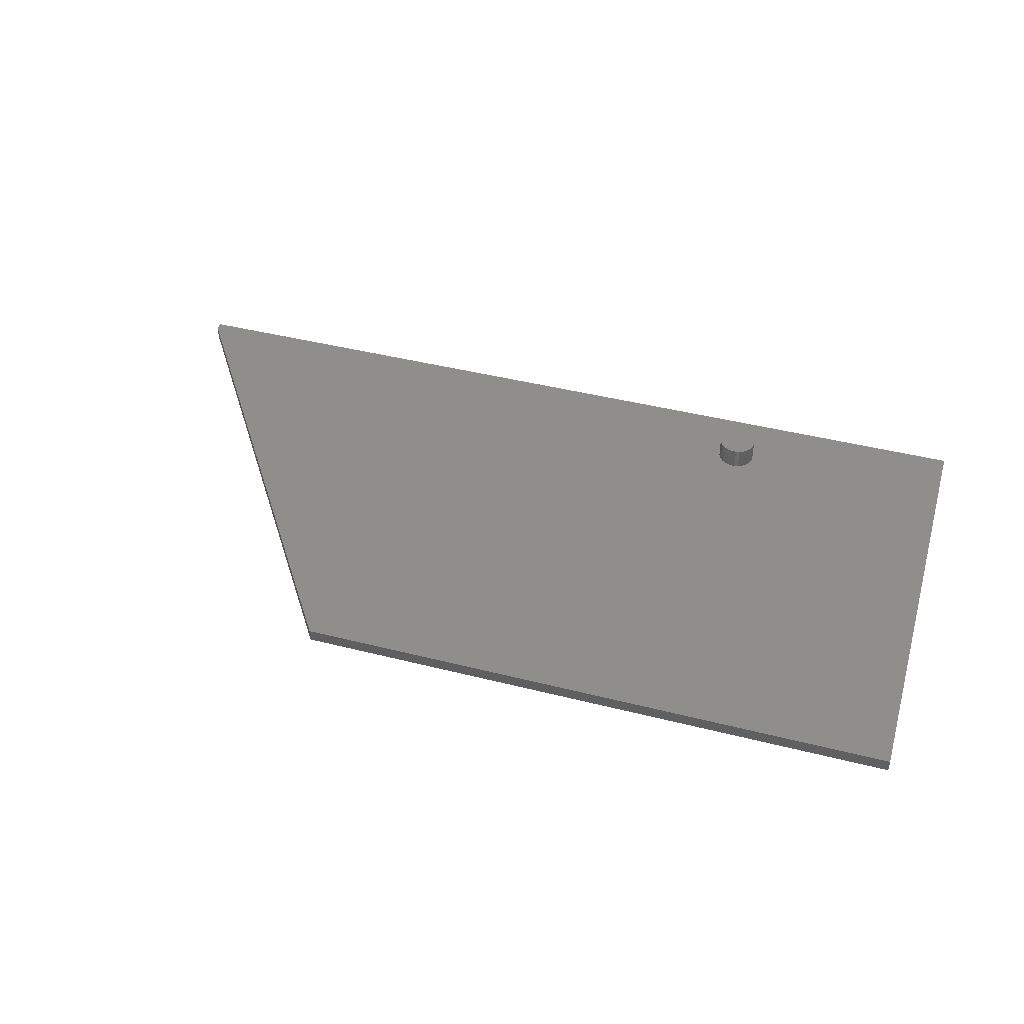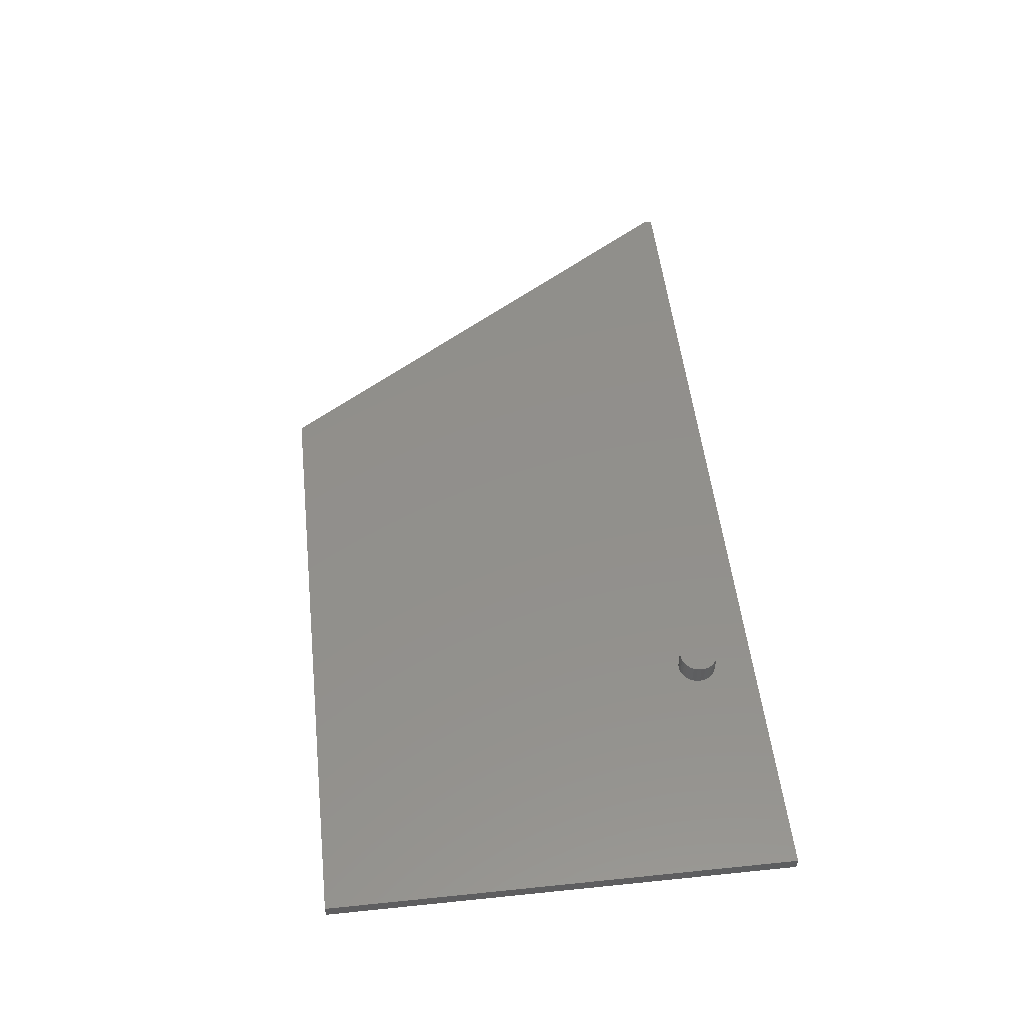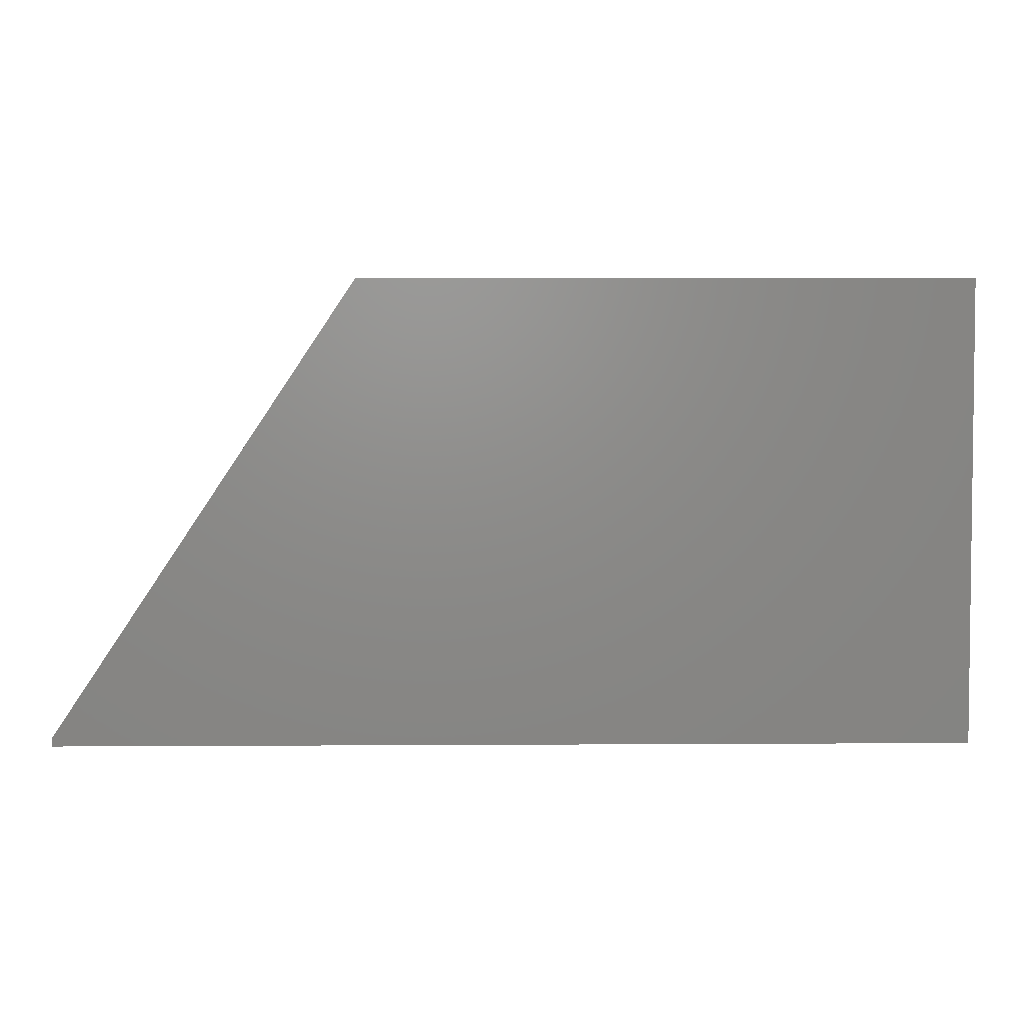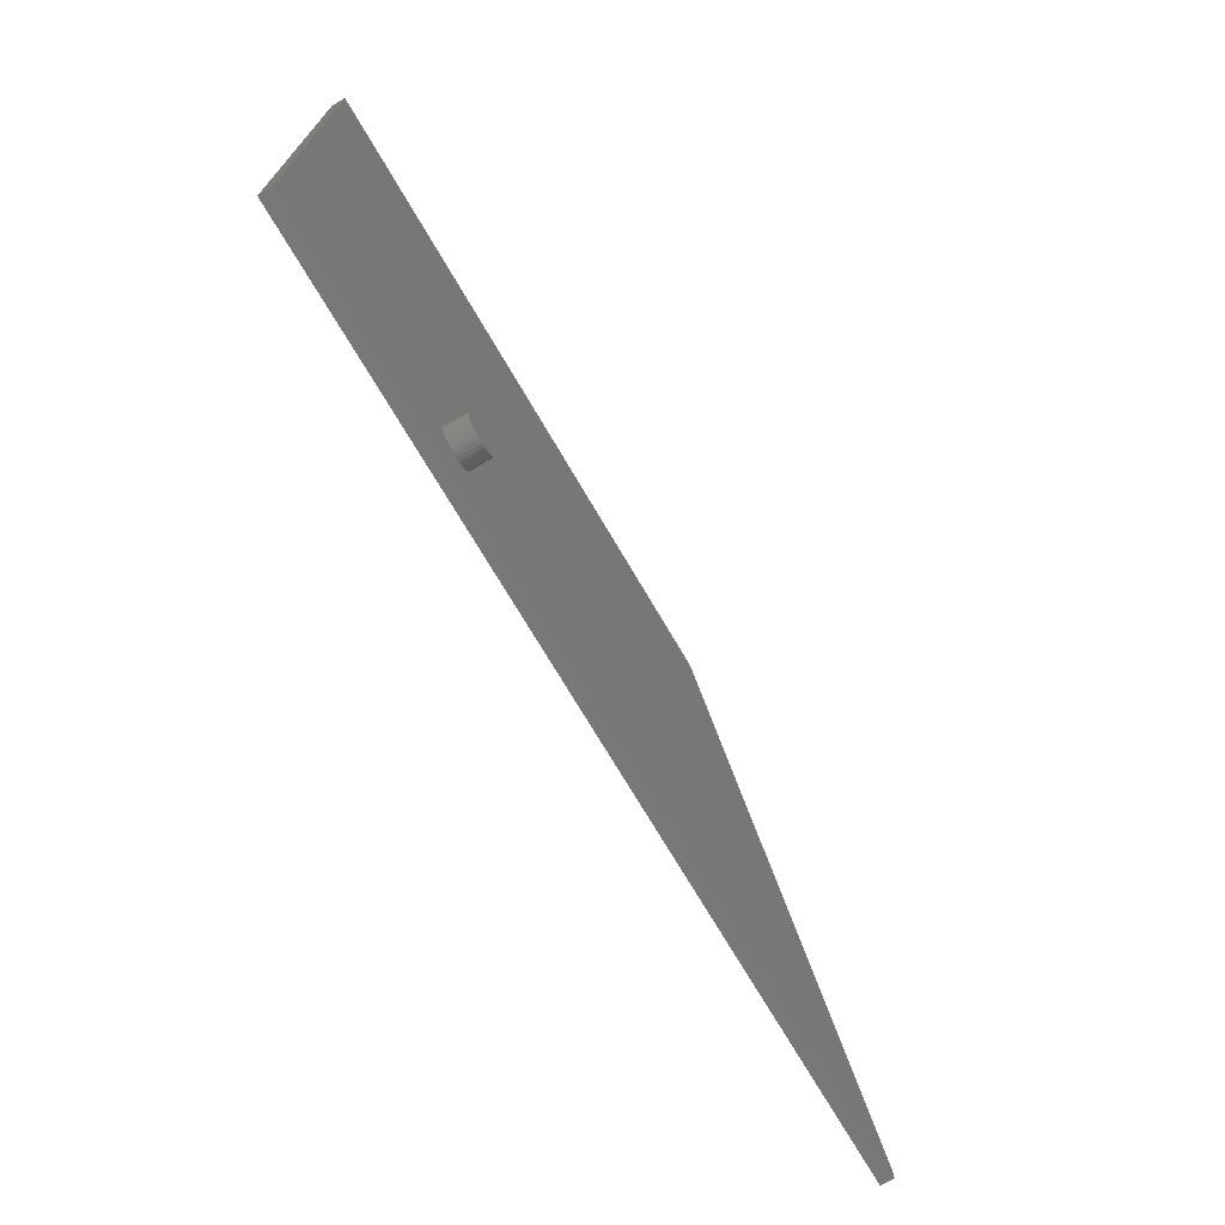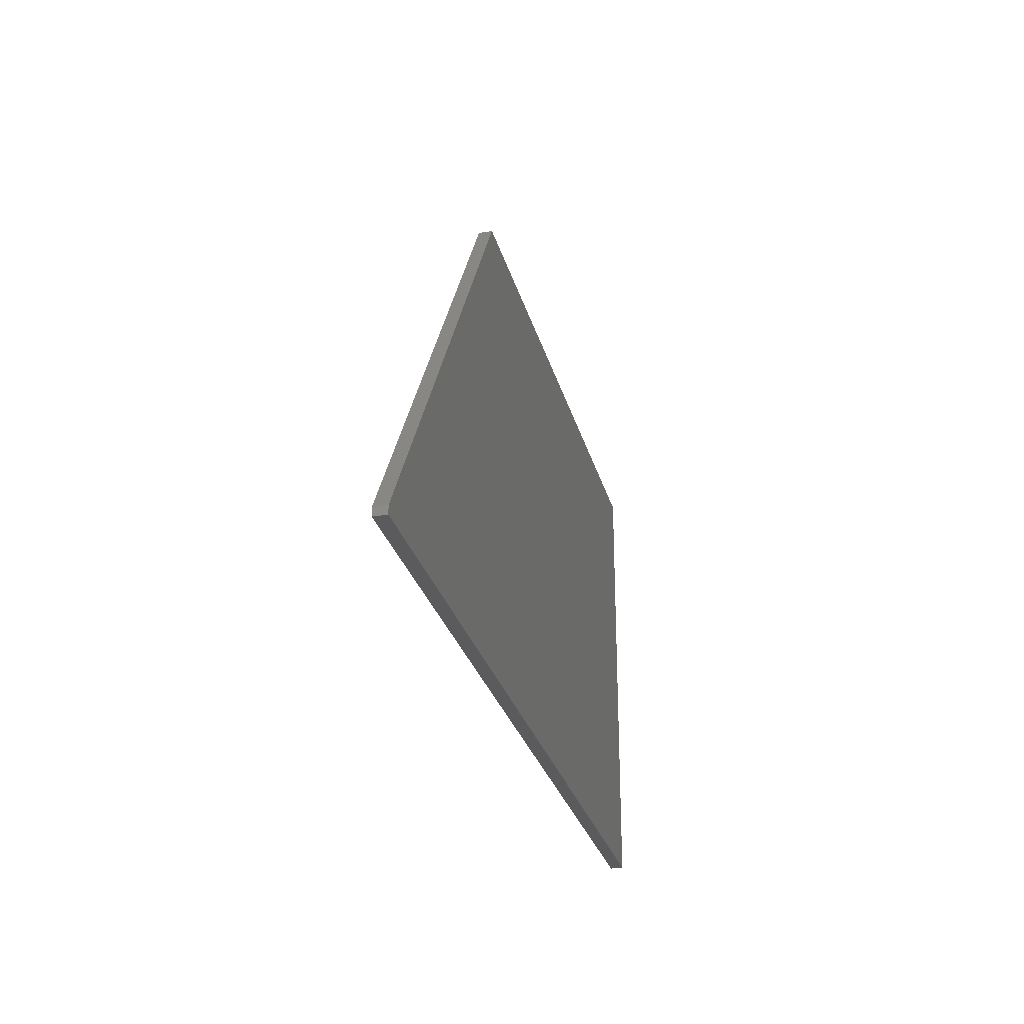
<metadata>
{"format":"stl","ext":"stl","renderer":"f3d","projection":"perspective","resolution":1024,"background":"white","views":[{"elev":43.5,"azim":-163.4,"up":"+Z"},{"elev":52.2,"azim":-96.3,"up":"+Z"},{"elev":3.9,"azim":178.8,"up":"+Y"},{"elev":-70.4,"azim":-59.9,"up":"+Y"},{"elev":-27.1,"azim":103.8,"up":"+Y"}]}
</metadata>
<code>
# stl→obj: 70 verts, 132 faces
v 77 -37.61 1.1
v 77 -39 1.1
v 77 -39 -1.1
v 77 -37.61 -1.1
v -77 -39 1.1
v -77 -39 -1.1
v -77 39 1.1
v 25.93 39 1.1
v 25.93 39 -1.1
v -77 39 -1.1
v -34.27 -29.68 4.8
v -34.2 -29 4.8
v -34.27 -28.32 4.8
v -34.82 -27.09 4.8
v -34.48 -27.68 4.8
v -35.28 -26.58 4.8
v -35.83 -26.19 4.8
v -36.45 -25.91 4.8
v -37.11 -25.77 4.8
v -37.79 -25.77 4.8
v -38.45 -25.91 4.8
v -39.08 -26.19 4.8
v -39.62 -26.58 4.8
v -40.08 -27.09 4.8
v -40.42 -27.68 4.8
v -40.63 -28.32 4.8
v -40.7 -29 4.8
v -40.63 -29.68 4.8
v -40.42 -30.32 4.8
v -40.08 -30.91 4.8
v -39.62 -31.42 4.8
v -39.08 -31.81 4.8
v -38.45 -32.09 4.8
v -37.79 -32.23 4.8
v -37.11 -32.23 4.8
v -36.45 -32.09 4.8
v -35.83 -31.81 4.8
v -35.28 -31.42 4.8
v -34.82 -30.91 4.8
v -34.48 -30.32 4.8
v -34.2 -29 1.1
v -34.27 -28.32 1.1
v -34.27 -29.68 1.1
v -34.48 -30.32 1.1
v -34.82 -30.91 1.1
v -35.28 -31.42 1.1
v -35.83 -31.81 1.1
v -36.45 -32.09 1.1
v -37.11 -32.23 1.1
v -37.79 -32.23 1.1
v -38.45 -32.09 1.1
v -39.08 -31.81 1.1
v -39.62 -31.42 1.1
v -40.08 -30.91 1.1
v -40.42 -30.32 1.1
v -40.63 -29.68 1.1
v -40.7 -29 1.1
v -40.63 -28.32 1.1
v -40.42 -27.68 1.1
v -40.08 -27.09 1.1
v -39.62 -26.58 1.1
v -39.08 -26.19 1.1
v -38.45 -25.91 1.1
v -37.79 -25.77 1.1
v -37.11 -25.77 1.1
v -36.45 -25.91 1.1
v -35.83 -26.19 1.1
v -35.28 -26.58 1.1
v -34.82 -27.09 1.1
v -34.48 -27.68 1.1
f 1 2 3
f 4 1 3
f 3 2 5
f 6 3 5
f 5 2 1
f 7 5 8
f 8 5 1
f 4 9 8
f 1 4 8
f 3 6 4
f 4 6 10
f 4 10 9
f 5 7 6
f 6 7 10
f 8 9 7
f 7 9 10
f 11 12 13
f 14 11 15
f 15 11 13
f 16 11 14
f 17 11 16
f 18 11 17
f 19 11 18
f 20 11 19
f 21 11 20
f 22 11 21
f 23 11 22
f 24 11 23
f 25 11 24
f 26 11 25
f 27 11 26
f 28 11 27
f 29 11 28
f 30 11 29
f 31 11 30
f 32 11 31
f 33 11 32
f 34 11 33
f 35 11 34
f 36 11 35
f 37 11 36
f 38 11 37
f 39 11 38
f 40 11 39
f 13 12 41
f 42 13 41
f 41 12 11
f 43 41 11
f 43 11 40
f 44 43 40
f 44 40 39
f 45 44 39
f 45 39 38
f 46 45 38
f 46 38 37
f 47 46 37
f 47 37 36
f 48 47 36
f 48 36 35
f 49 48 35
f 49 35 34
f 50 49 34
f 50 34 33
f 51 50 33
f 51 33 32
f 52 51 32
f 52 32 31
f 53 52 31
f 31 30 53
f 53 30 54
f 30 29 54
f 54 29 55
f 29 28 55
f 55 28 56
f 28 27 56
f 56 27 57
f 26 58 27
f 27 58 57
f 25 59 26
f 26 59 58
f 24 60 25
f 25 60 59
f 23 61 24
f 24 61 60
f 22 62 23
f 23 62 61
f 21 63 22
f 22 63 62
f 20 64 21
f 21 64 63
f 19 65 20
f 20 65 64
f 18 66 19
f 19 66 65
f 17 67 18
f 18 67 66
f 16 68 17
f 17 68 67
f 16 14 69
f 68 16 69
f 14 15 70
f 69 14 70
f 15 13 42
f 70 15 42
f 41 43 42
f 42 43 44
f 42 44 45
f 42 45 46
f 42 46 47
f 42 47 48
f 42 48 49
f 42 49 50
f 42 50 51
f 42 51 52
f 42 52 53
f 42 53 54
f 42 54 55
f 42 55 56
f 42 56 57
f 42 57 58
f 42 58 59
f 42 59 60
f 42 60 61
f 42 61 62
f 42 62 63
f 42 63 64
f 42 64 65
f 42 65 66
f 42 66 67
f 42 67 68
f 42 68 69
f 42 69 70

</code>
